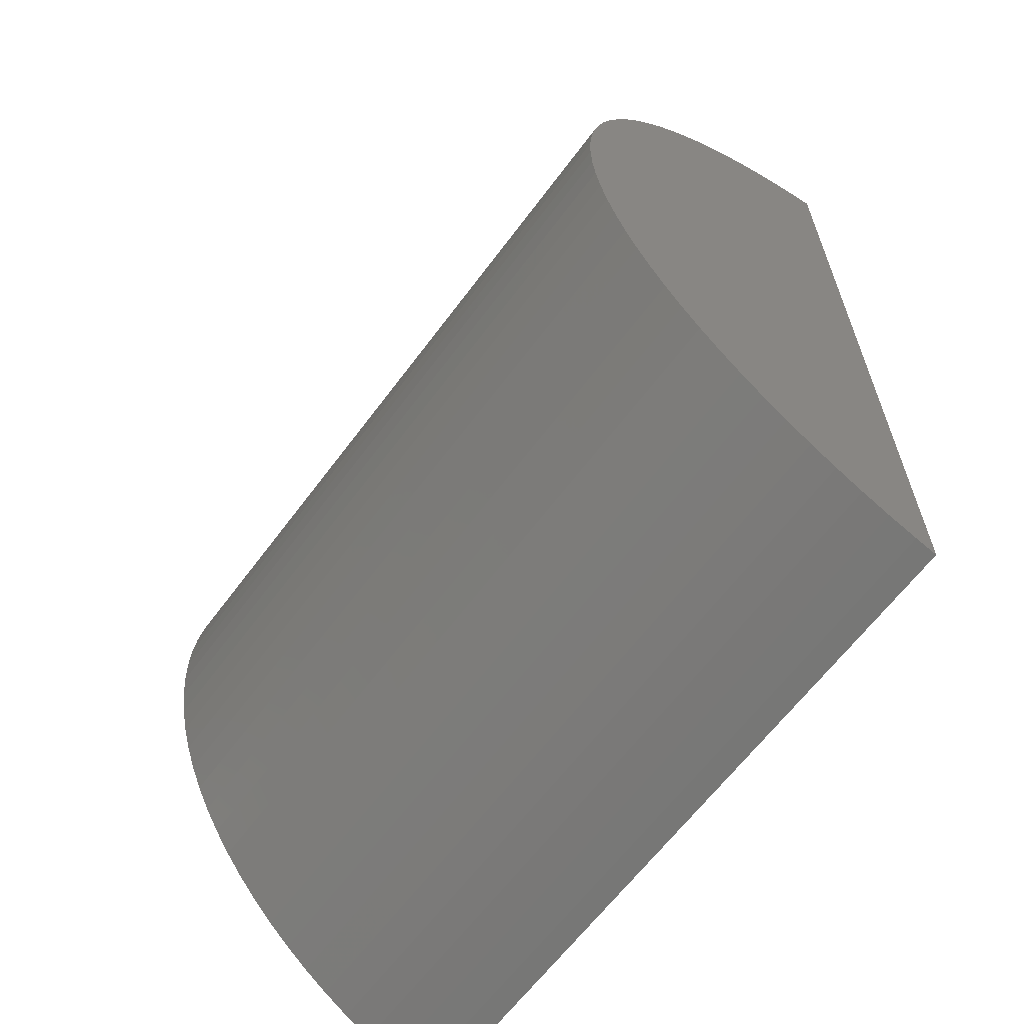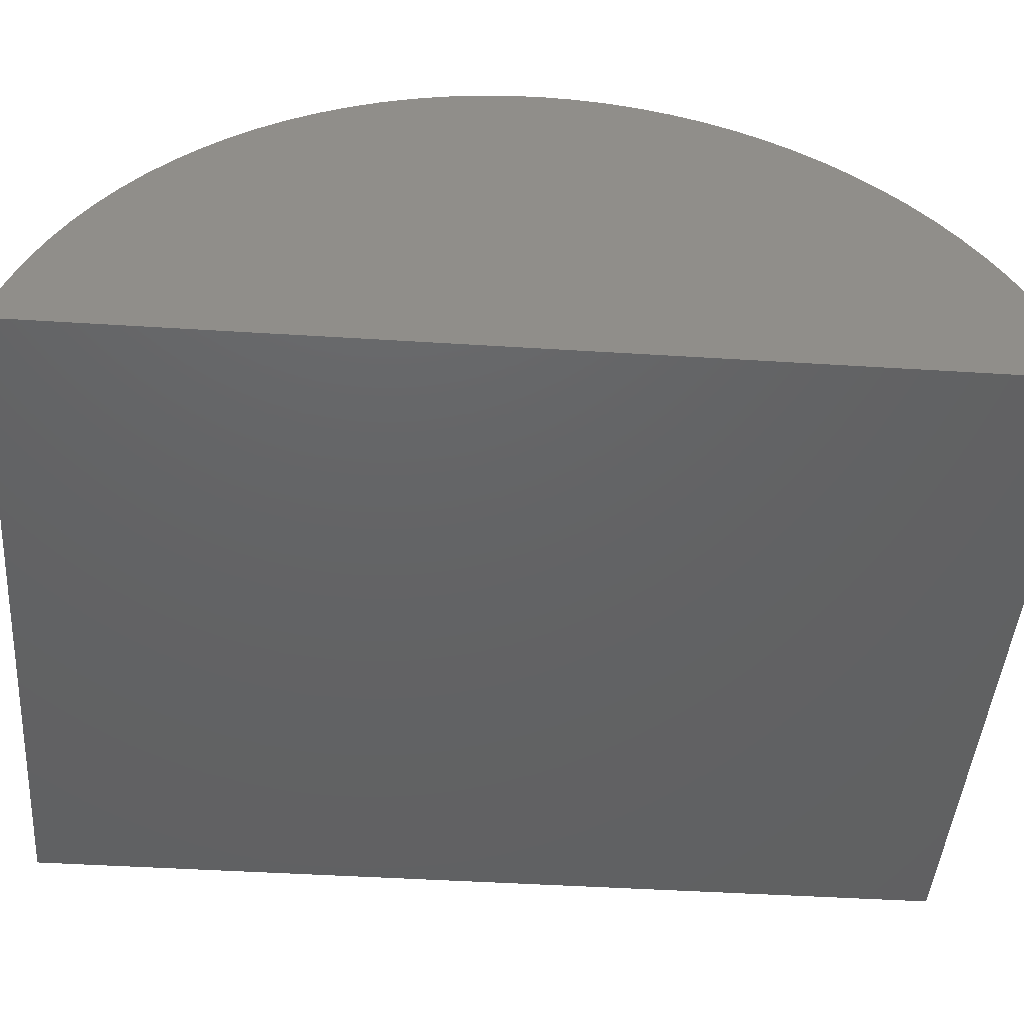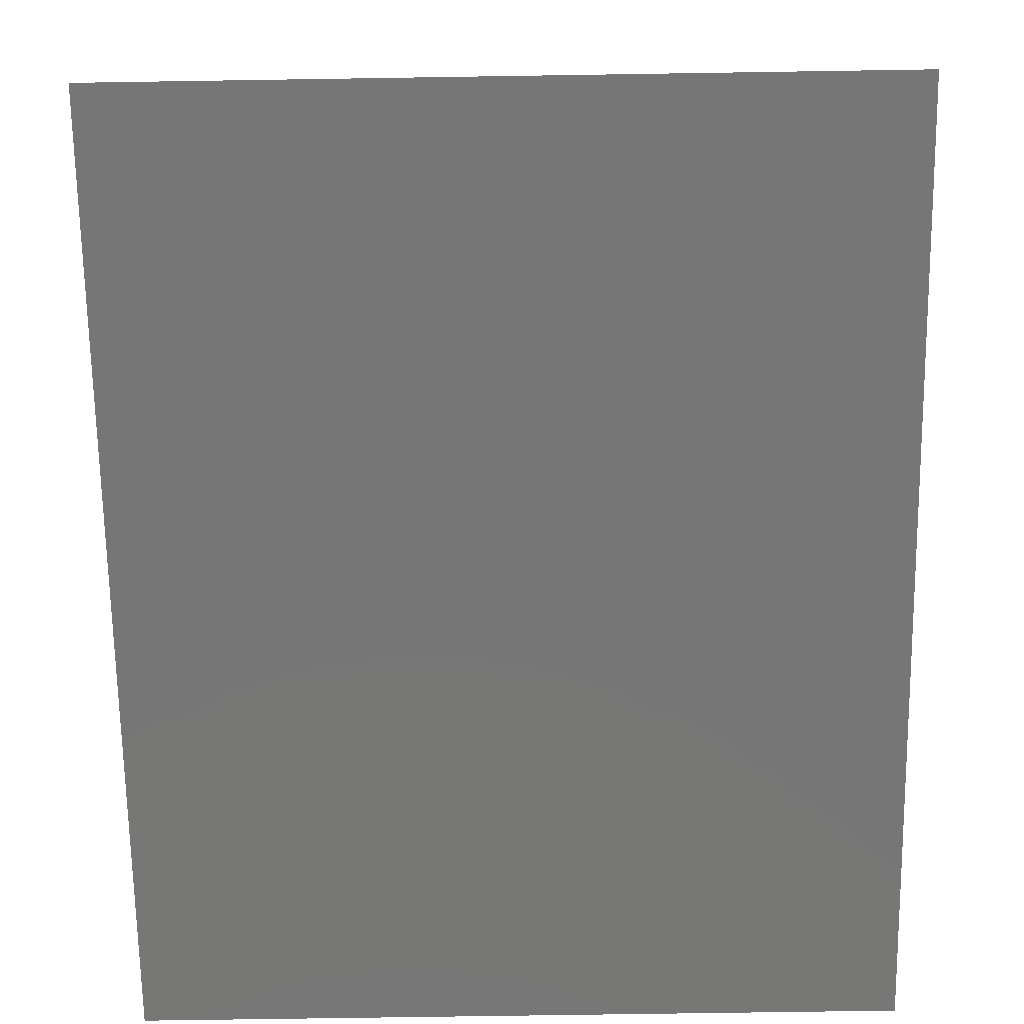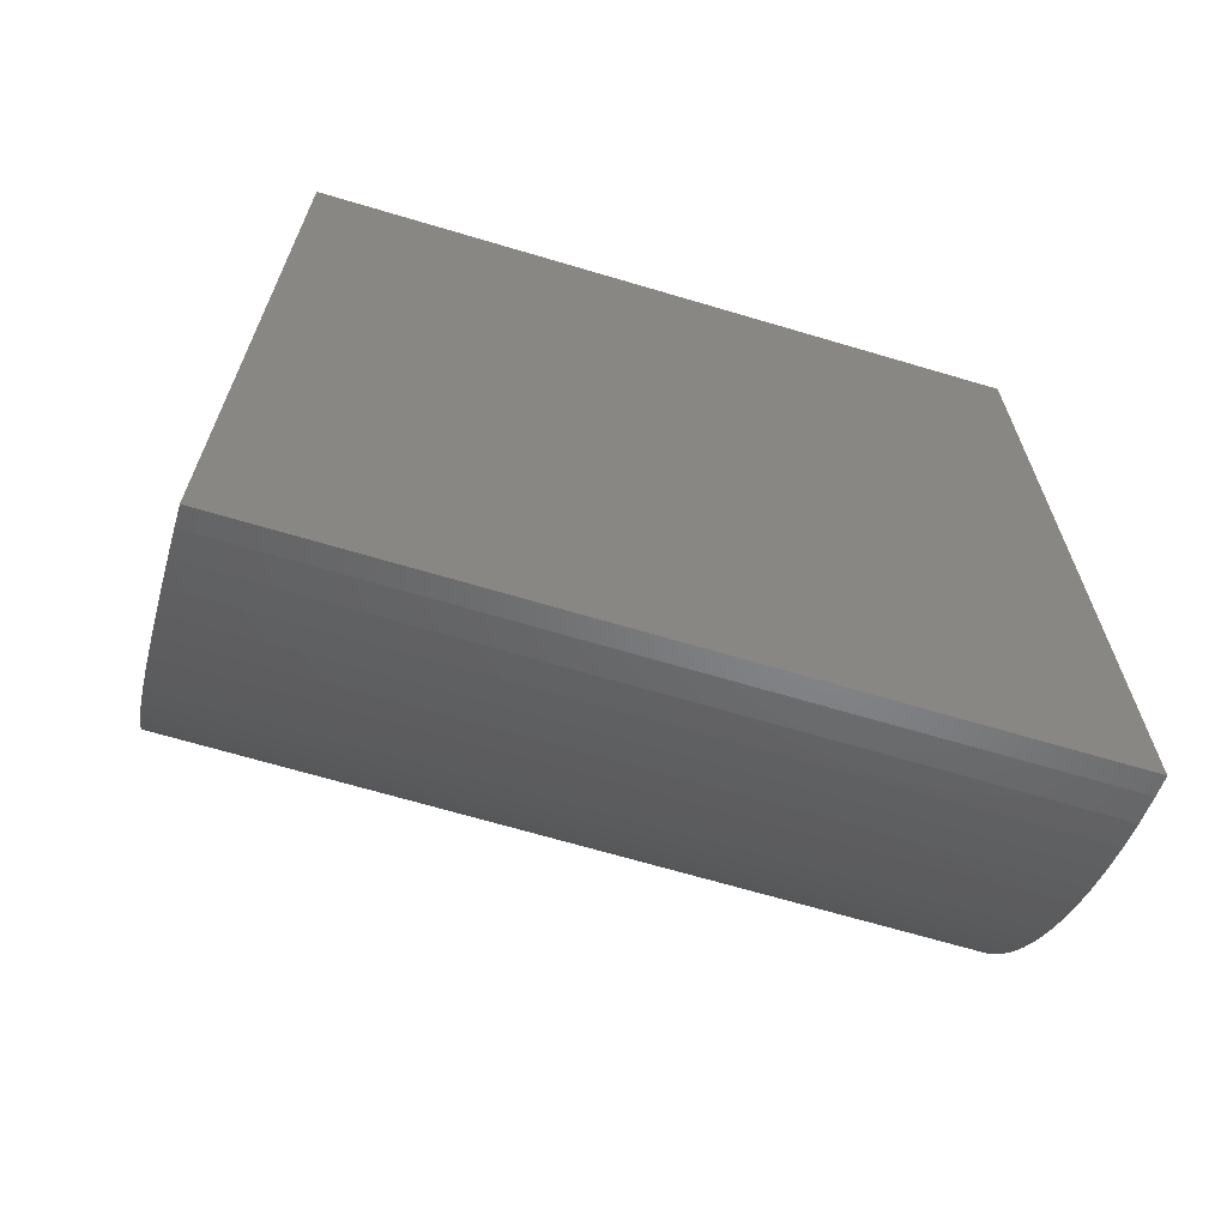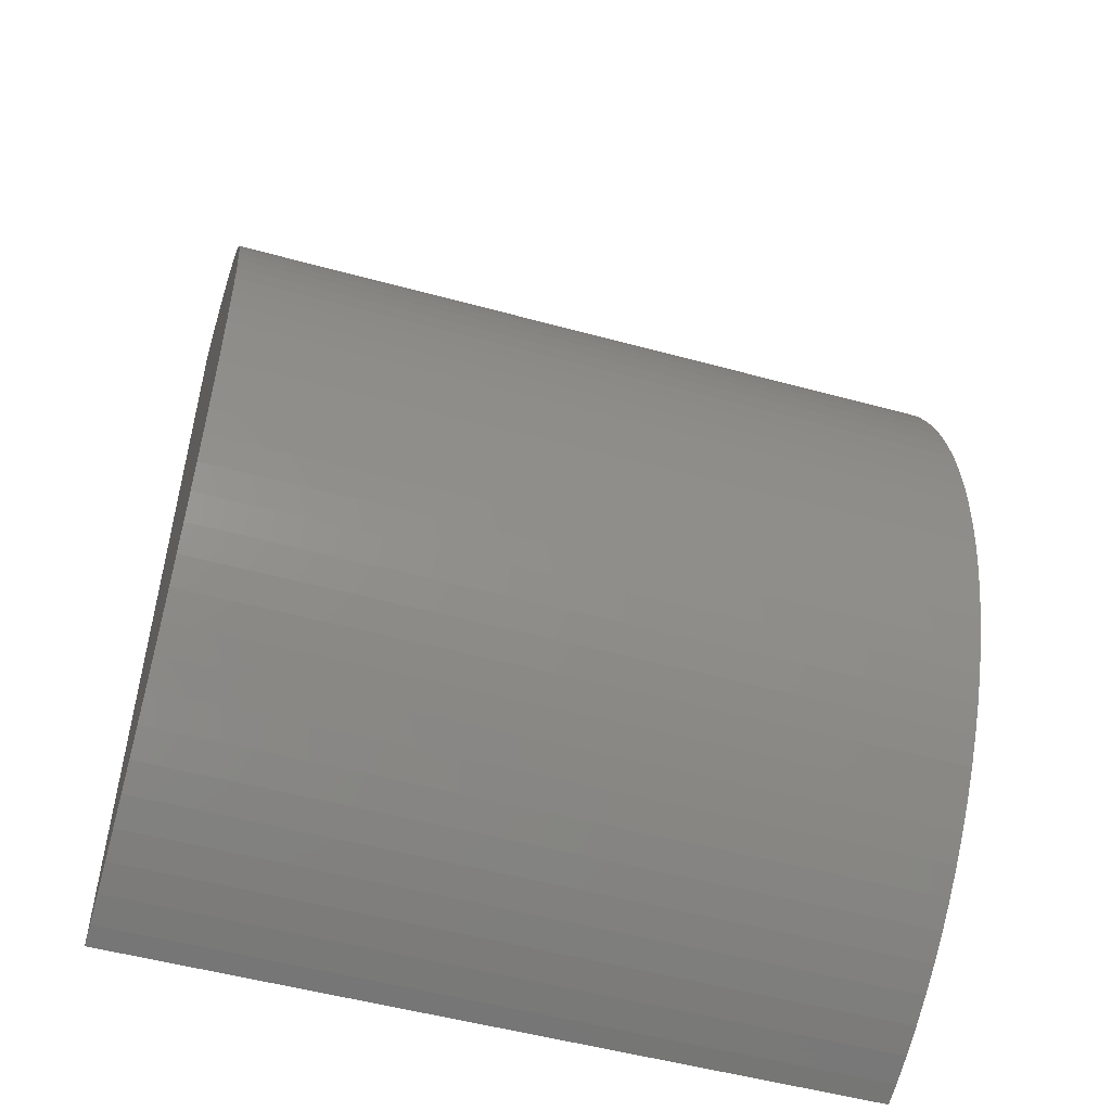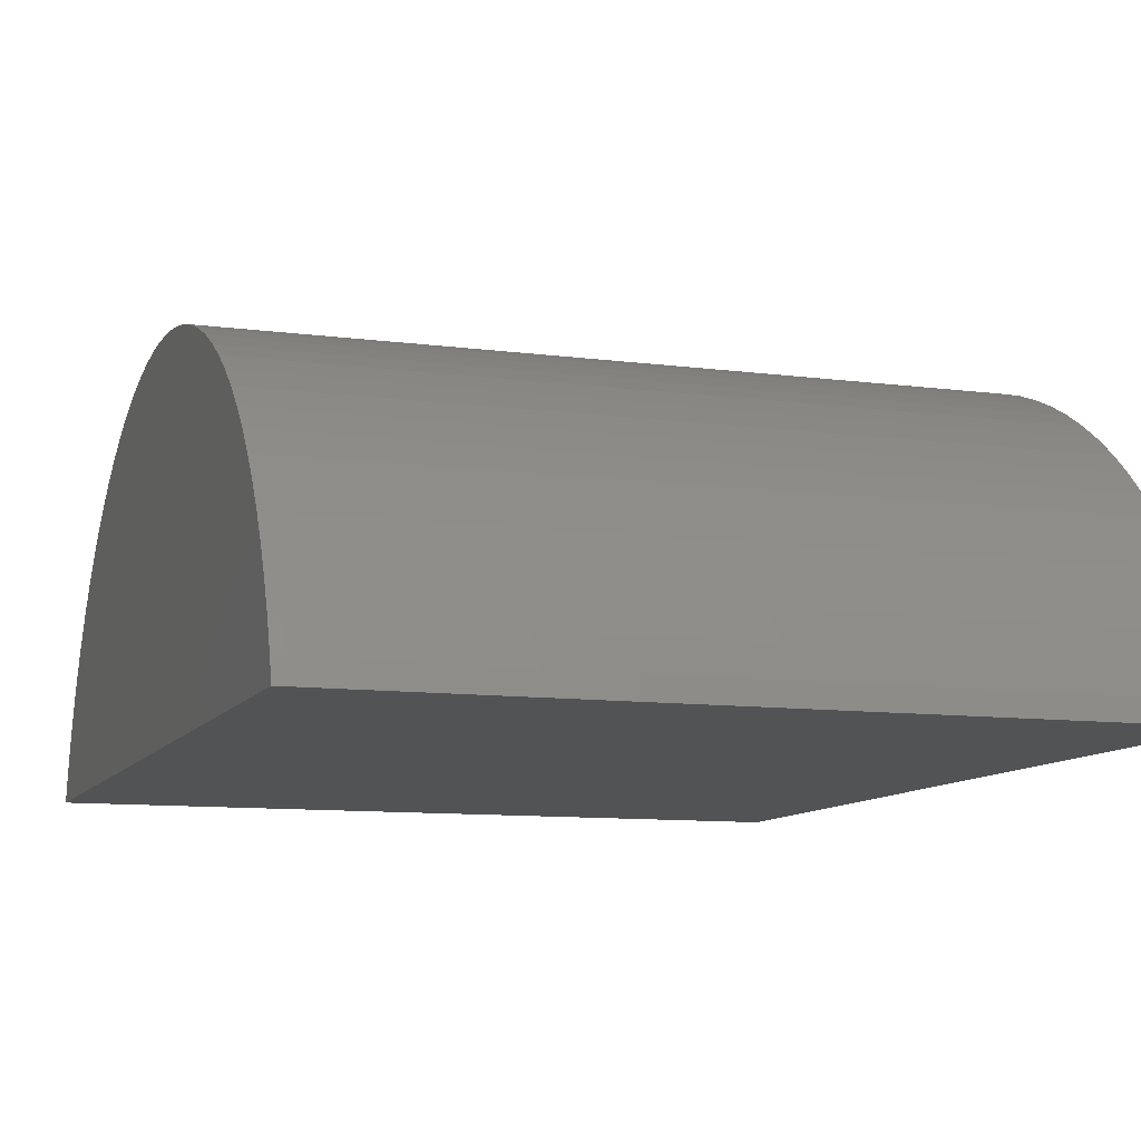
<metadata>
{"format":"stl","ext":"stl","renderer":"f3d","projection":"perspective","resolution":1024,"background":"white","views":[{"elev":-63.4,"azim":53.4,"up":"+Y"},{"elev":-44.9,"azim":85.8,"up":"+Z"},{"elev":-69.1,"azim":-179.1,"up":"+Z"},{"elev":-67.5,"azim":163.4,"up":"+Y"},{"elev":-52.1,"azim":-16.5,"up":"+Y"},{"elev":-10.0,"azim":161.2,"up":"+Z"}]}
</metadata>
<code>
# stl→obj: 86 verts, 168 faces
v -29 -25.84 17.52
v 29 -27.52 15.84
v 29 -25.84 17.52
v -29 -27.52 15.84
v -29 24.06 19.09
v 29 22.19 20.54
v 29 24.06 19.09
v -29 22.19 20.54
v -29 18.19 23.08
v 29 16.07 24.16
v 29 18.19 23.08
v -29 16.07 24.16
v -29 27.52 15.84
v 29 29.09 14.06
v -29 29.09 14.06
v 29 27.52 15.84
v -29 -5.076e-14 27.75
v 29 -2.37 27.68
v 29 -5.076e-14 27.75
v -29 -2.37 27.68
v -29 11.67 25.9
v 29 9.388 26.56
v 29 11.67 25.9
v -29 9.388 26.56
v -29 4.731 27.45
v 29 2.37 27.68
v 29 4.731 27.45
v -29 2.37 27.68
v -29 -11.67 25.9
v 29 -13.9 25.1
v 29 -11.67 25.9
v -29 -13.9 25.1
v -29 31.87 10.23
v 29 33.08 8.186
v -29 33.08 8.186
v 29 31.87 10.23
v 29 -16.07 24.16
v -29 -16.07 24.16
v 29 -29.09 14.06
v -29 -30.54 12.19
v 29 -30.54 12.19
v -29 -29.09 14.06
v -29 13.9 25.1
v 29 13.9 25.1
v -29 30.54 12.19
v 29 30.54 12.19
v 29 -4.731 27.45
v -29 -4.731 27.45
v 29 -7.074 27.08
v -29 -7.074 27.08
v -29 -31.87 10.23
v 29 -31.87 10.23
v 29 34.16 6.073
v -29 34.16 6.073
v -29 7.074 27.08
v 29 7.074 27.08
v 29 20.23 21.87
v -29 20.23 21.87
v 29 -9.388 26.56
v -29 -9.388 26.56
v 29 -33.08 8.186
v -29 -34.16 6.073
v 29 -34.16 6.073
v -29 -33.08 8.186
v 29 -35.1 3.897
v -29 -35.9 1.665
v 29 -35.9 1.665
v -29 -35.1 3.897
v -29 -36.39 -3.234e-15
v 29 36.39 -4.512e-14
v 29 -36.39 -3.704e-14
v -29 36.39 -1.131e-14
v -29 -20.23 21.87
v 29 -22.19 20.54
v 29 -20.23 21.87
v -29 -22.19 20.54
v -29 35.9 1.665
v -29 35.1 3.897
v -29 25.84 17.52
v -29 -18.19 23.08
v -29 -24.06 19.09
v 29 35.9 1.665
v 29 35.1 3.897
v 29 -18.19 23.08
v 29 -24.06 19.09
v 29 25.84 17.52
f 1 2 3
f 2 1 4
f 5 6 7
f 6 5 8
f 9 10 11
f 10 9 12
f 13 14 15
f 14 13 16
f 17 18 19
f 18 17 20
f 21 22 23
f 22 21 24
f 25 26 27
f 26 25 28
f 29 30 31
f 30 29 32
f 33 34 35
f 34 33 36
f 32 37 30
f 37 32 38
f 39 40 41
f 40 39 42
f 43 23 44
f 23 43 21
f 45 36 33
f 36 45 46
f 12 44 10
f 44 12 43
f 20 47 18
f 47 20 48
f 48 49 47
f 49 48 50
f 41 51 52
f 51 41 40
f 35 53 54
f 53 35 34
f 55 27 56
f 27 55 25
f 8 57 6
f 57 8 58
f 58 11 57
f 11 58 9
f 24 56 22
f 56 24 55
f 50 59 49
f 59 50 60
f 2 42 39
f 42 2 4
f 61 62 63
f 62 61 64
f 65 66 67
f 66 65 68
f 28 19 26
f 19 28 17
f 60 31 59
f 31 60 29
f 69 70 71
f 70 69 72
f 73 74 75
f 74 73 76
f 69 77 72
f 77 69 78
f 78 69 54
f 54 69 35
f 35 69 33
f 33 69 45
f 45 69 15
f 15 69 13
f 13 69 79
f 79 69 5
f 5 69 8
f 8 69 58
f 58 69 9
f 9 69 12
f 12 69 43
f 43 69 21
f 21 69 24
f 24 69 55
f 55 69 25
f 25 69 28
f 28 69 17
f 17 69 20
f 20 69 48
f 48 69 50
f 50 69 60
f 60 69 29
f 29 69 32
f 32 69 38
f 38 69 80
f 80 69 73
f 73 69 76
f 76 69 81
f 81 69 1
f 1 69 4
f 4 69 42
f 42 69 40
f 40 69 51
f 51 69 64
f 64 69 62
f 62 69 68
f 68 69 66
f 15 46 45
f 46 15 14
f 52 64 61
f 64 52 51
f 67 69 71
f 69 67 66
f 78 82 77
f 82 78 83
f 80 75 84
f 75 80 73
f 81 3 85
f 3 81 1
f 79 16 13
f 16 79 86
f 63 68 65
f 68 63 62
f 82 71 70
f 71 82 83
f 71 83 53
f 71 53 34
f 71 34 36
f 71 36 46
f 71 46 14
f 71 14 16
f 71 16 86
f 71 86 7
f 71 7 6
f 71 6 57
f 71 57 11
f 71 11 10
f 71 10 44
f 71 44 23
f 71 23 22
f 71 22 56
f 71 56 27
f 71 27 26
f 71 26 19
f 71 19 18
f 71 18 47
f 71 47 49
f 71 49 59
f 71 59 31
f 71 31 30
f 71 30 37
f 71 37 84
f 71 84 75
f 71 75 74
f 71 74 85
f 71 85 3
f 71 3 2
f 71 2 39
f 71 39 41
f 71 41 52
f 71 52 61
f 71 61 63
f 71 63 65
f 71 65 67
f 38 84 37
f 84 38 80
f 77 70 72
f 70 77 82
f 79 7 86
f 7 79 5
f 76 85 74
f 85 76 81
f 54 83 78
f 83 54 53

</code>
